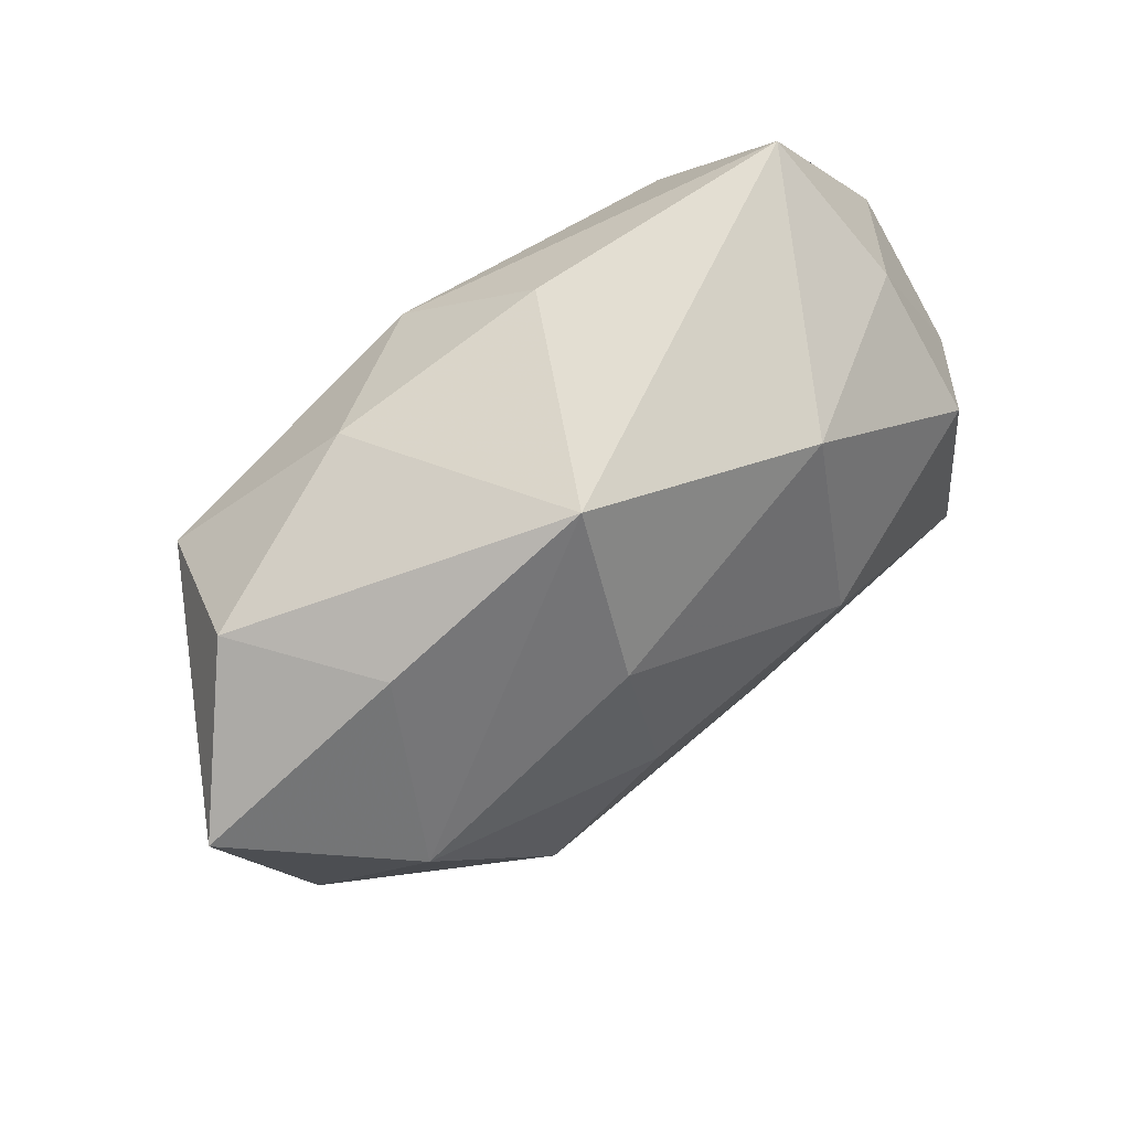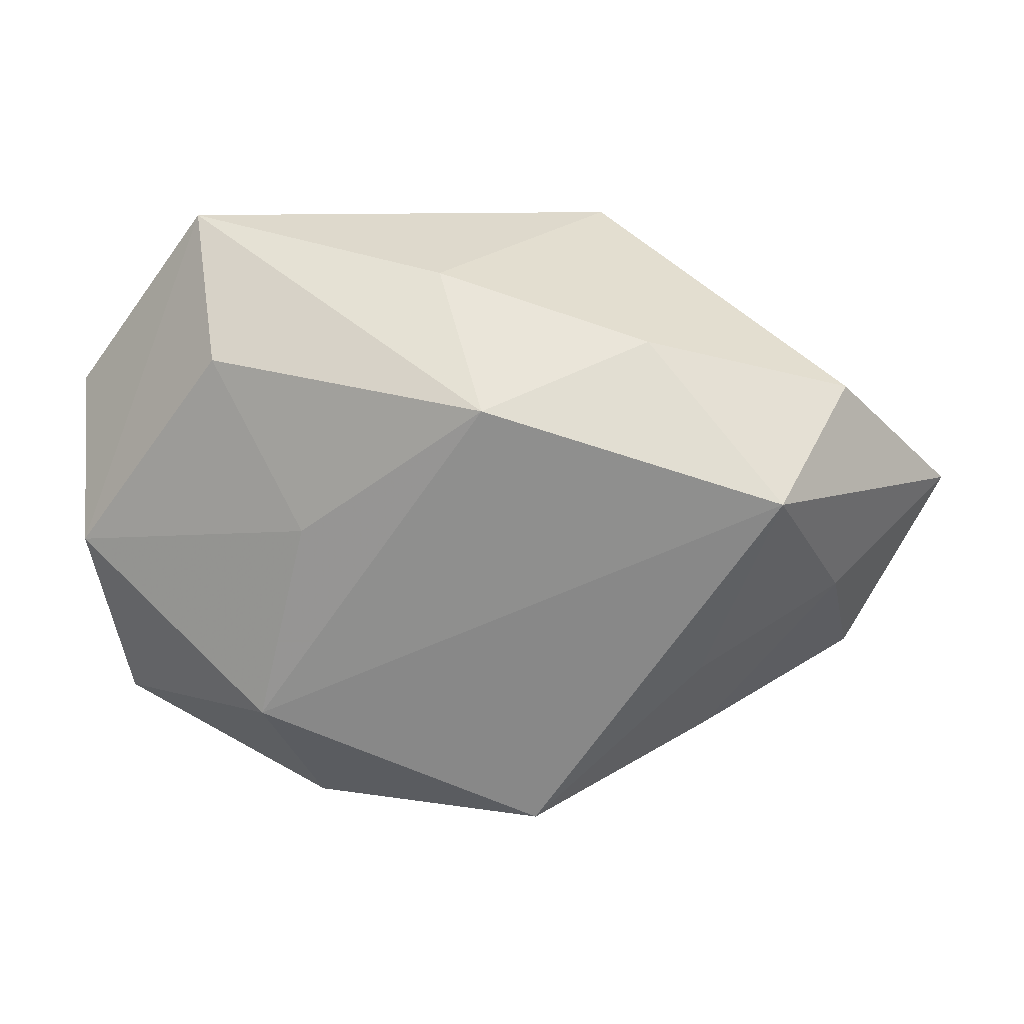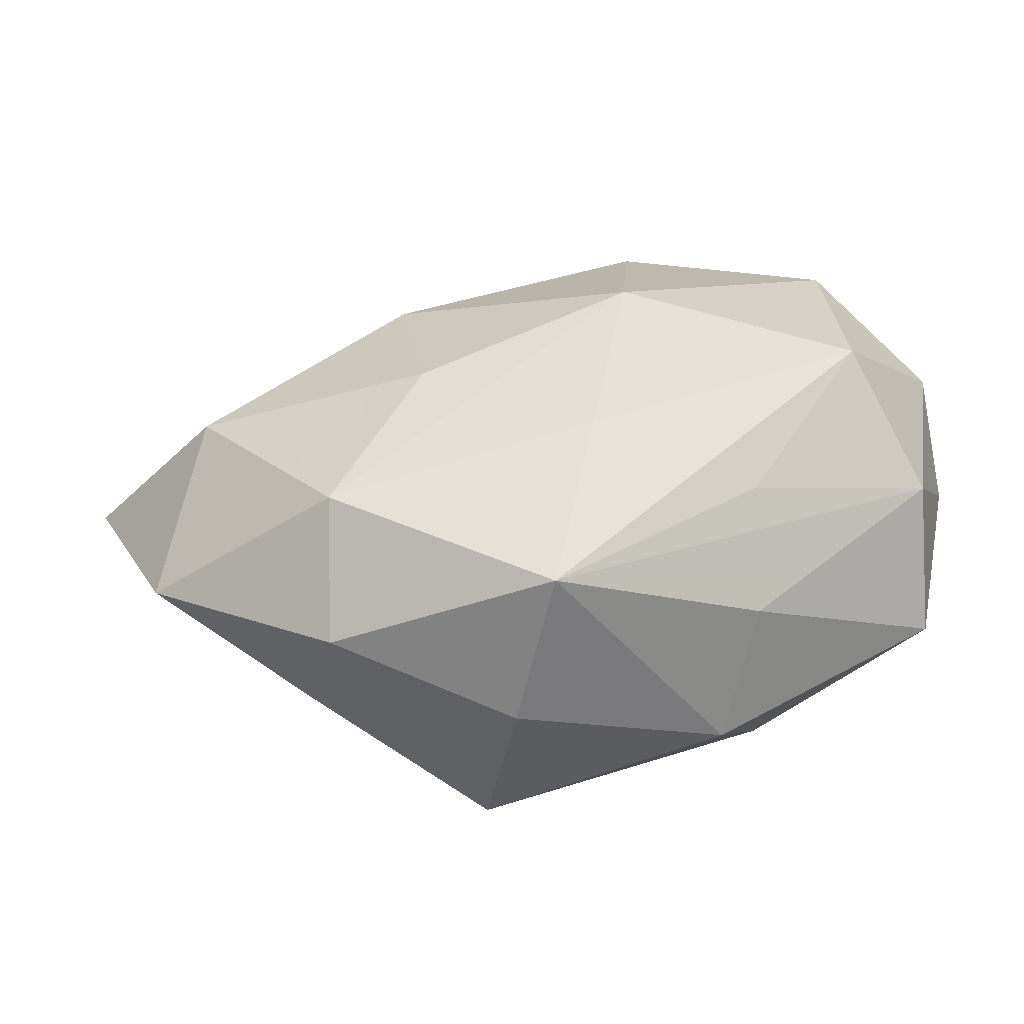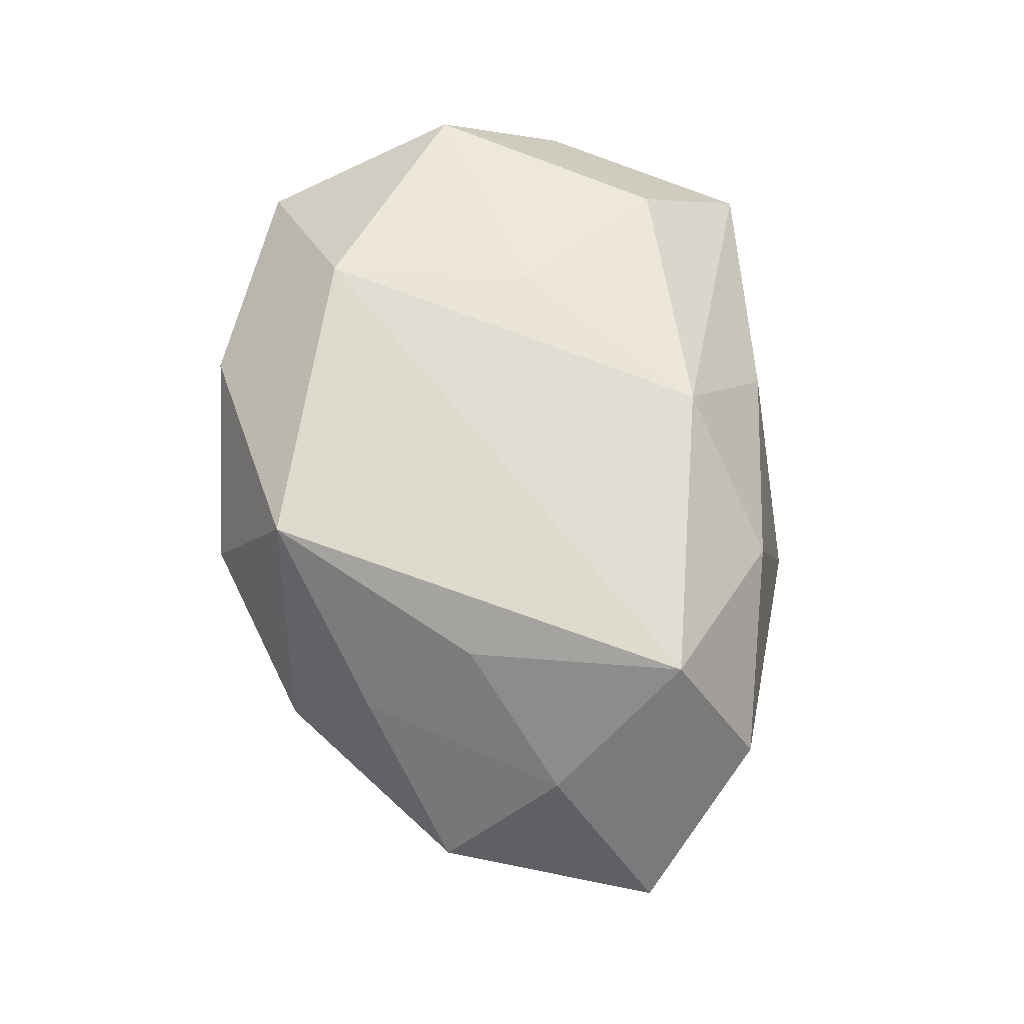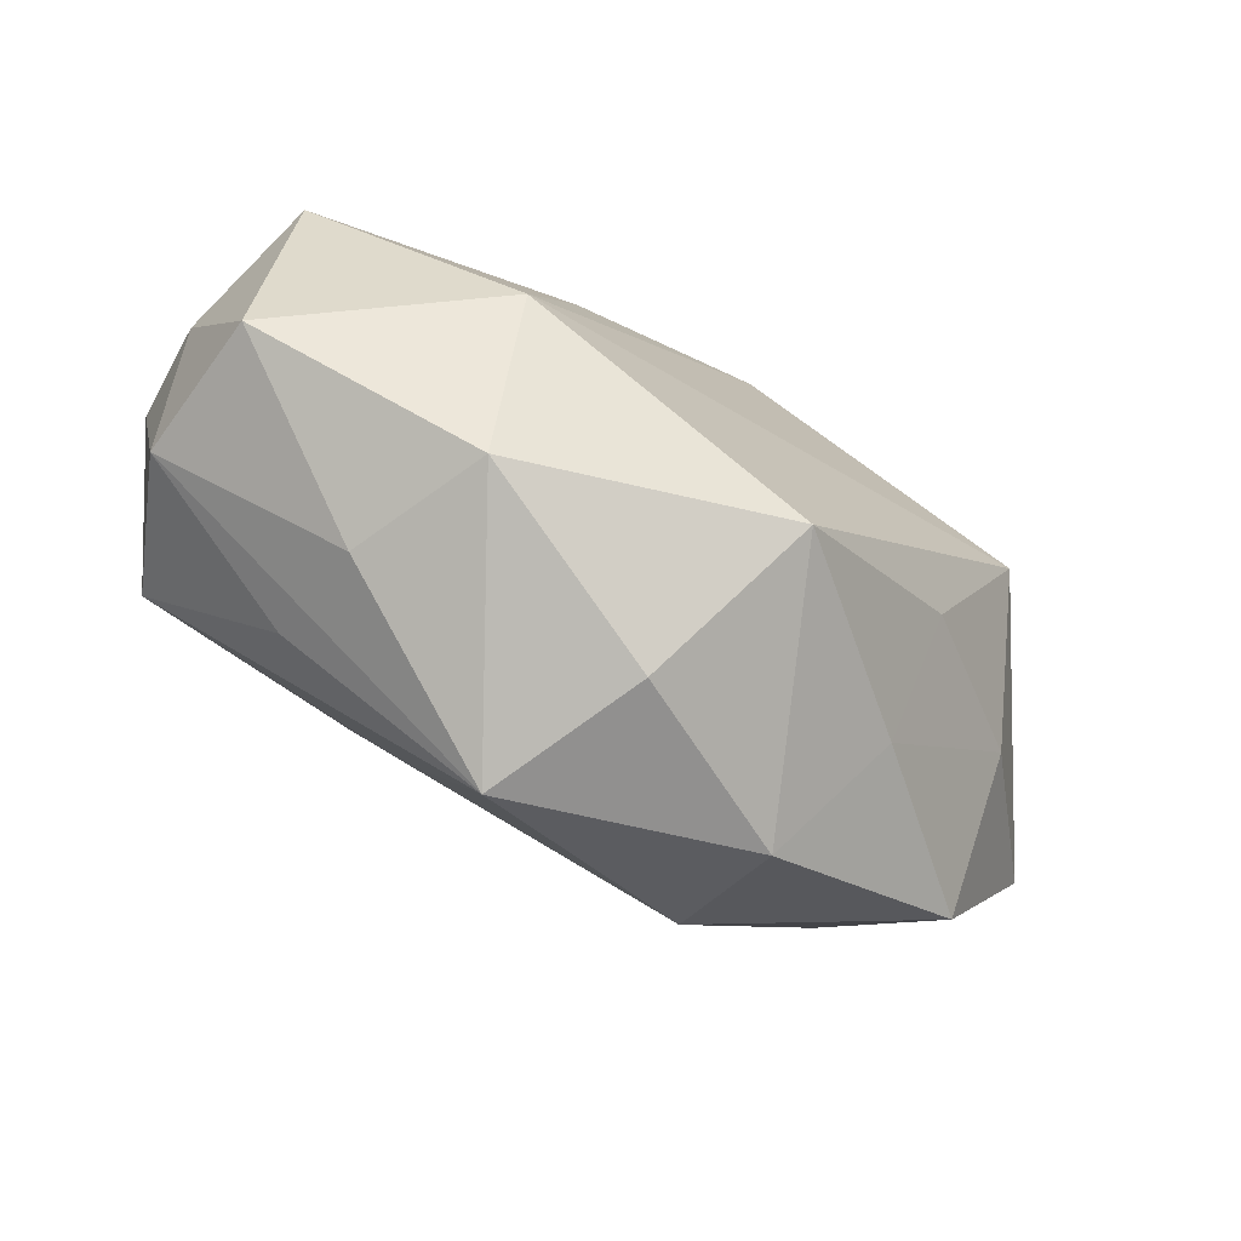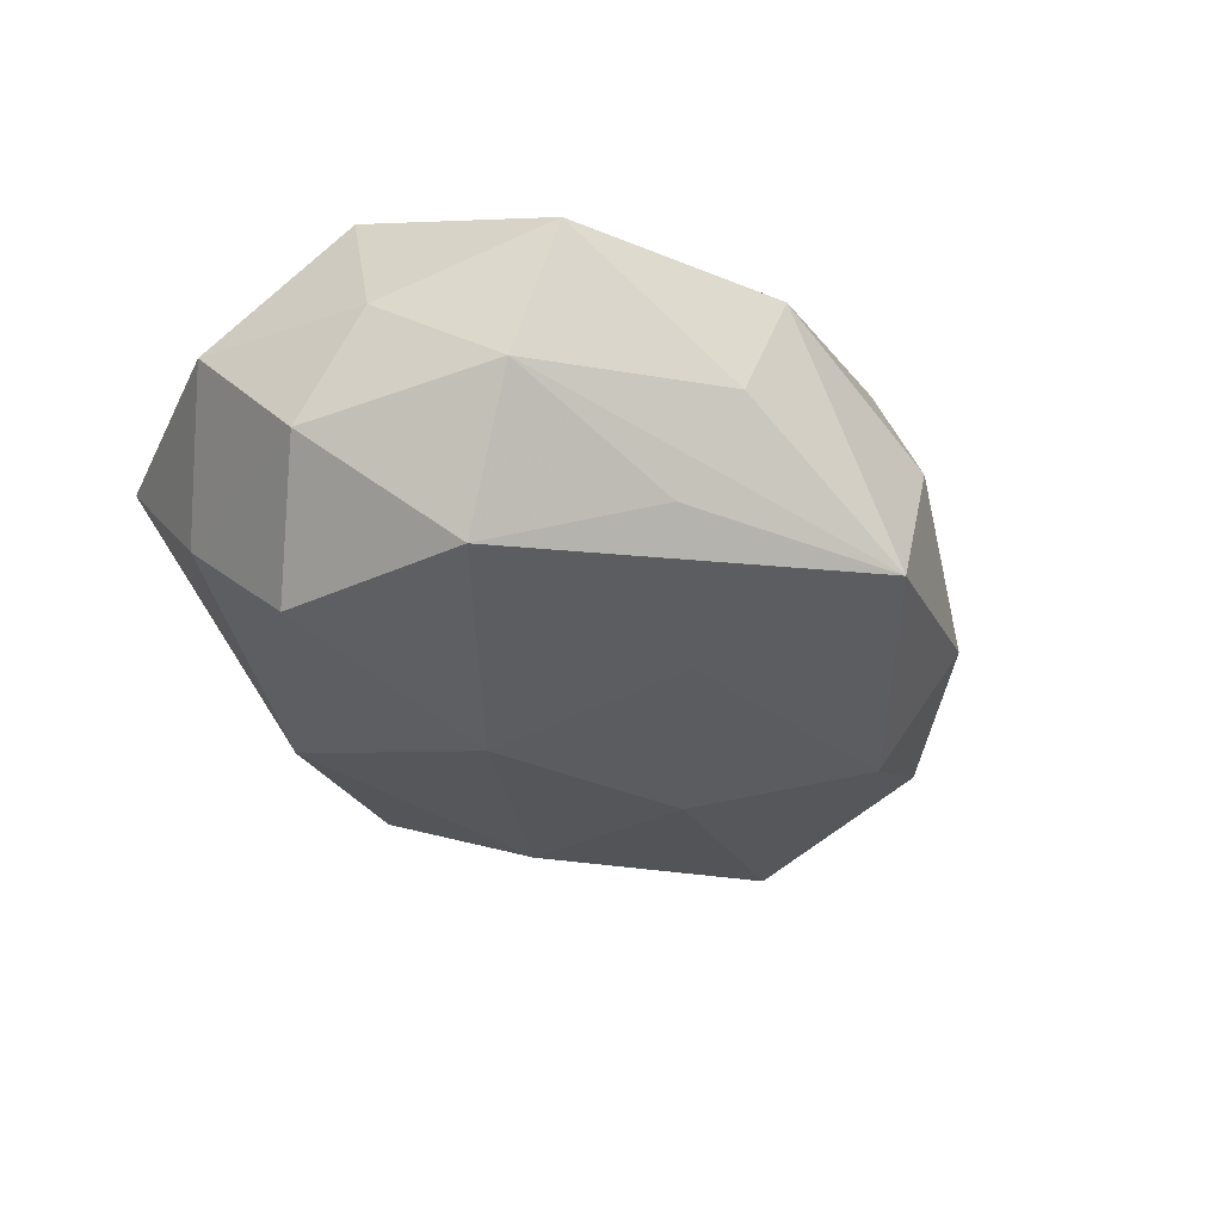
<metadata>
{"format":"obj","ext":"obj","renderer":"f3d","projection":"perspective","resolution":1024,"background":"white","views":[{"elev":59.0,"azim":138.5,"up":"+Y"},{"elev":21.9,"azim":9.5,"up":"+Y"},{"elev":-59.9,"azim":-170.6,"up":"+Y"},{"elev":65.4,"azim":78.3,"up":"+Z"},{"elev":-77.1,"azim":-31.4,"up":"+Y"},{"elev":-33.6,"azim":-59.2,"up":"+Z"}]}
</metadata>
<code>
v 0.01058 -0.004641 -0.02101
v 0.02659 -0.02037 0.005552
v 0.01366 0.0135 -0.01966
v -0.03708 0.0003853 0.01542
v 0.02006 -0.02009 -0.01688
v 0.01252 0.03006 -0.012
v -0.01742 -0.01526 0.02085
v -0.01408 -0.02948 0.01042
v 0.02163 -0.02843 -0.005724
v -0.0206 -0.02173 -0.01218
v 0.02675 -0.009286 0.01527
v 0.02025 0.02338 0.01163
v -0.03077 0.0101 -0.01794
v 0.04971 0.005156 -0.004516
v -0.01103 0.02342 -0.01755
v 0.03951 -0.002871 0.006675
v -0.0299 0.02157 -0.007282
v -0.01928 -0.02767 -0.002102
v -0.02644 0.03231 0.005015
v 0.03126 0.01845 -0.008562
v 0.03932 0.0178 0.005258
v -0.03701 -0.01592 -0.006037
v -0.0007334 0.02857 0.009057
v 0.005528 0.01862 0.02095
v -0.01269 0.004843 0.0202
v -0.001081 -0.03311 -0.01202
v 0.0347 -0.0003114 -0.01654
v -0.0401 -0.003934 0.002271
v -0.006078 -0.01497 -0.01816
v 0.0342 0.01049 0.01965
v 0.01048 -0.02622 0.01824
v -0.04019 0.00286 -0.007857
v -0.0223 0.02059 0.01584
v 0.004953 -0.03319 0.002569
v -0.03206 -0.009251 -0.01876
v 0.0407 -0.01487 -0.005905
v -0.01058 0.00279 -0.02323
v -0.03566 -0.01988 0.007819
v -0.03996 0.01403 0.004204
f 19 23 6
f 7 31 30
f 30 14 21
f 9 26 5
f 16 14 30
f 24 7 30
f 24 19 33
f 23 19 24
f 29 37 5
f 35 37 29
f 5 26 29
f 29 26 35
f 4 28 38
f 38 7 4
f 33 19 4
f 38 28 22
f 22 18 38
f 26 18 22
f 6 21 20
f 20 21 14
f 20 27 6
f 14 27 20
f 34 9 31
f 26 9 34
f 30 31 11
f 11 16 30
f 14 16 36
f 36 9 5
f 5 27 36
f 36 27 14
f 12 24 30
f 23 24 12
f 30 21 12
f 6 23 12
f 12 21 6
f 25 24 33
f 7 24 25
f 33 4 25
f 25 4 7
f 5 37 1
f 1 27 5
f 6 27 3
f 3 1 37
f 27 1 3
f 35 26 10
f 10 22 35
f 26 22 10
f 13 37 35
f 19 17 39
f 28 4 39
f 39 4 19
f 8 18 26
f 26 34 8
f 38 18 8
f 8 34 31
f 8 7 38
f 31 7 8
f 2 36 16
f 2 11 31
f 16 11 2
f 31 9 2
f 9 36 2
f 37 13 15
f 6 3 15
f 15 3 37
f 15 13 17
f 15 19 6
f 15 17 19
f 17 13 32
f 32 39 17
f 32 13 35
f 28 39 32
f 35 22 32
f 32 22 28

</code>
